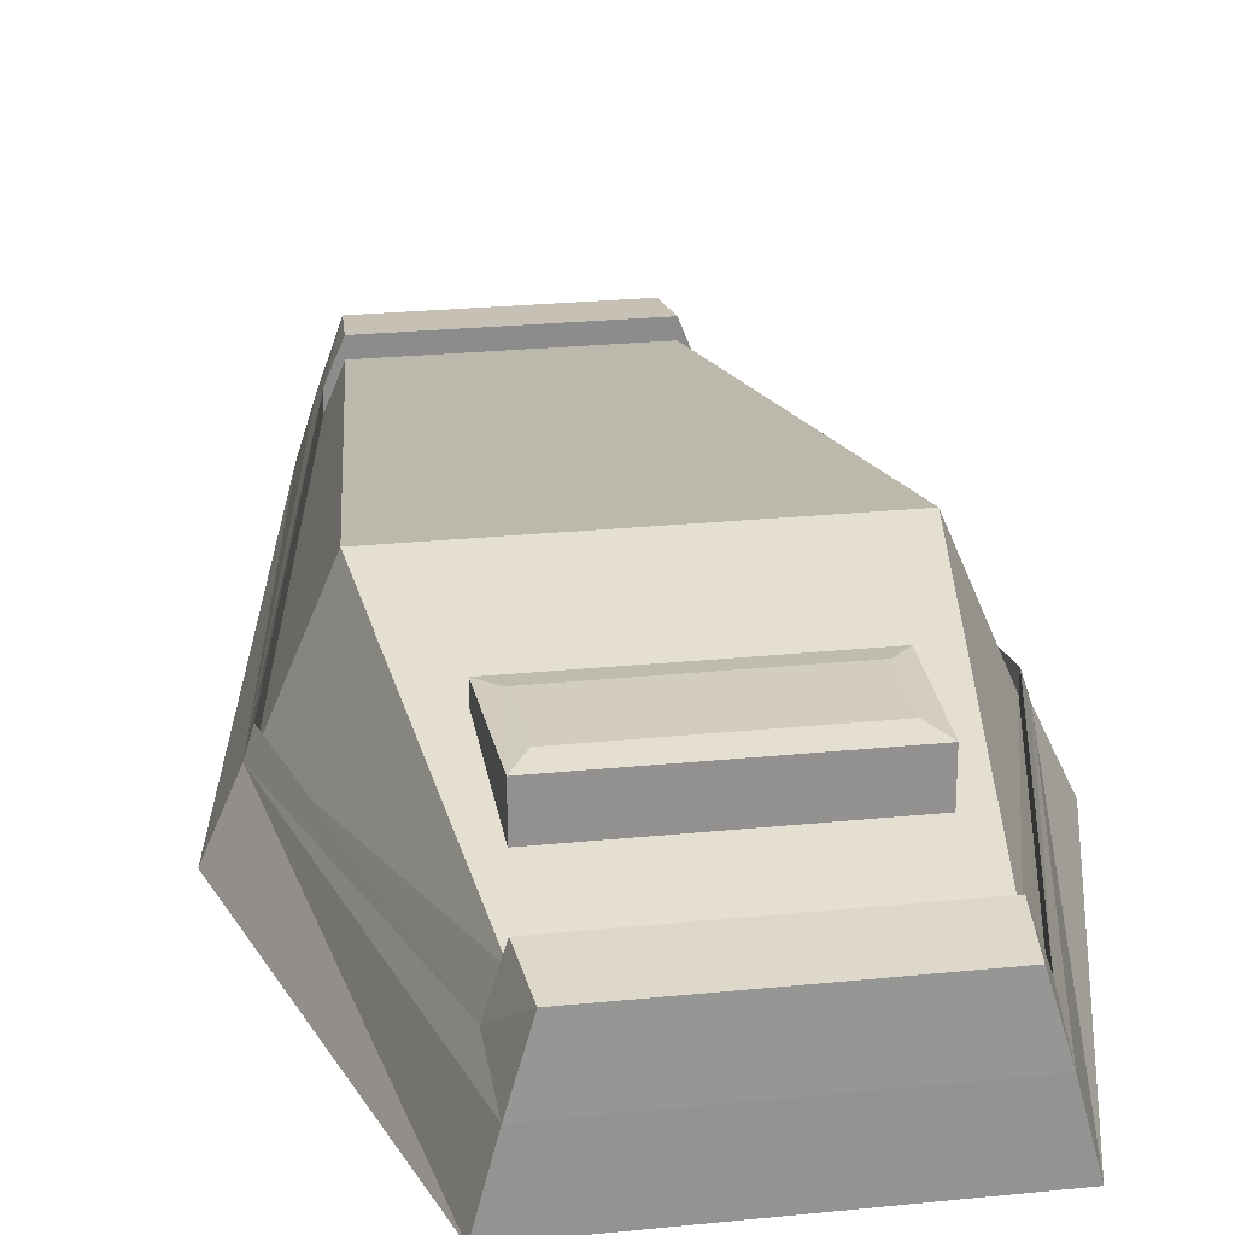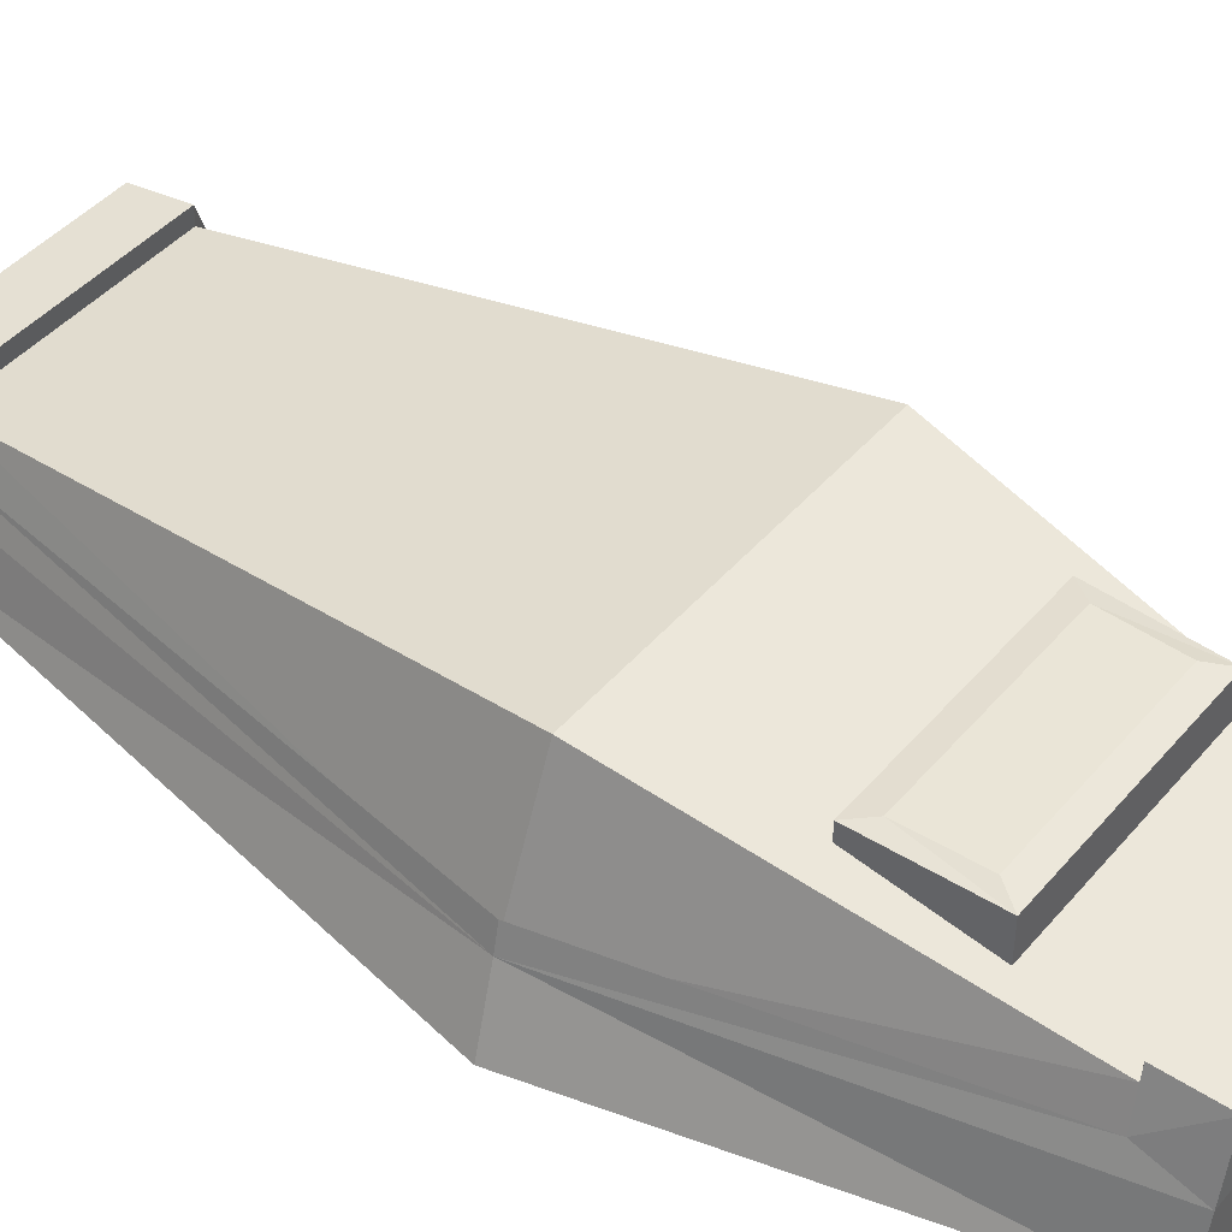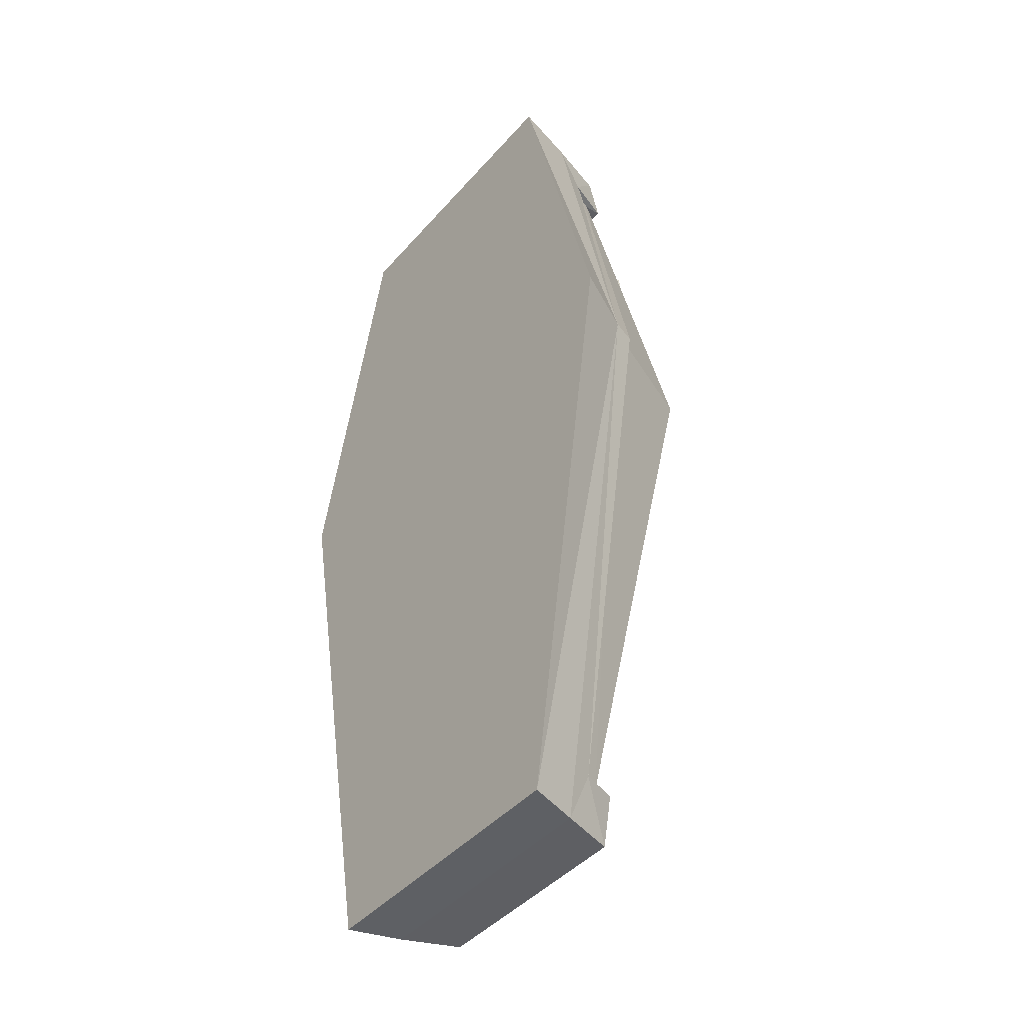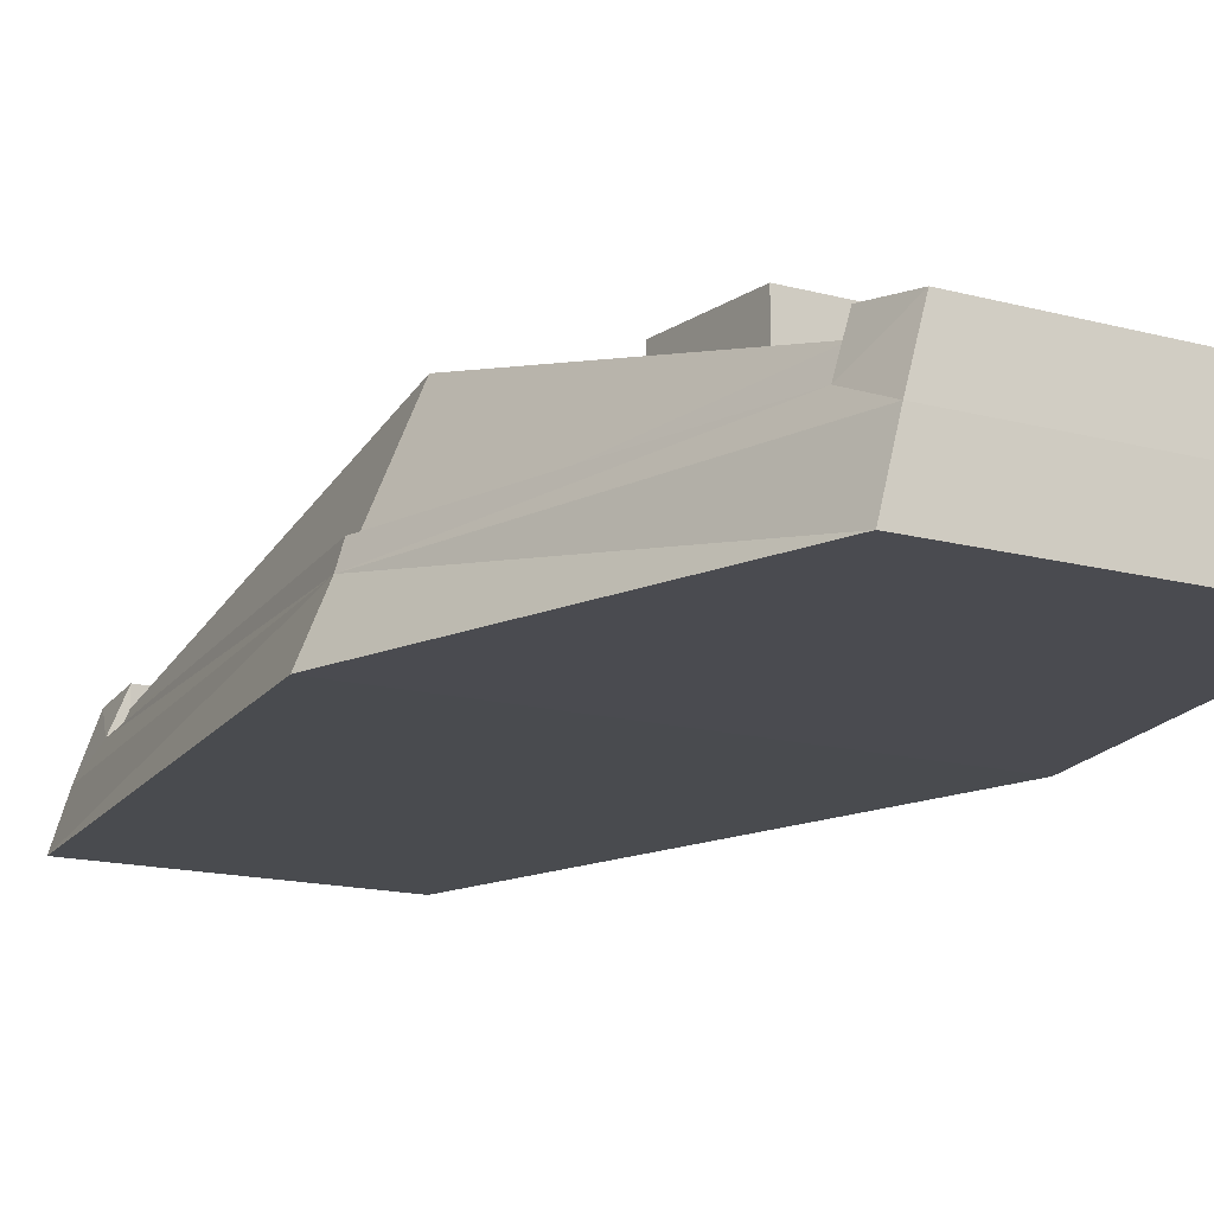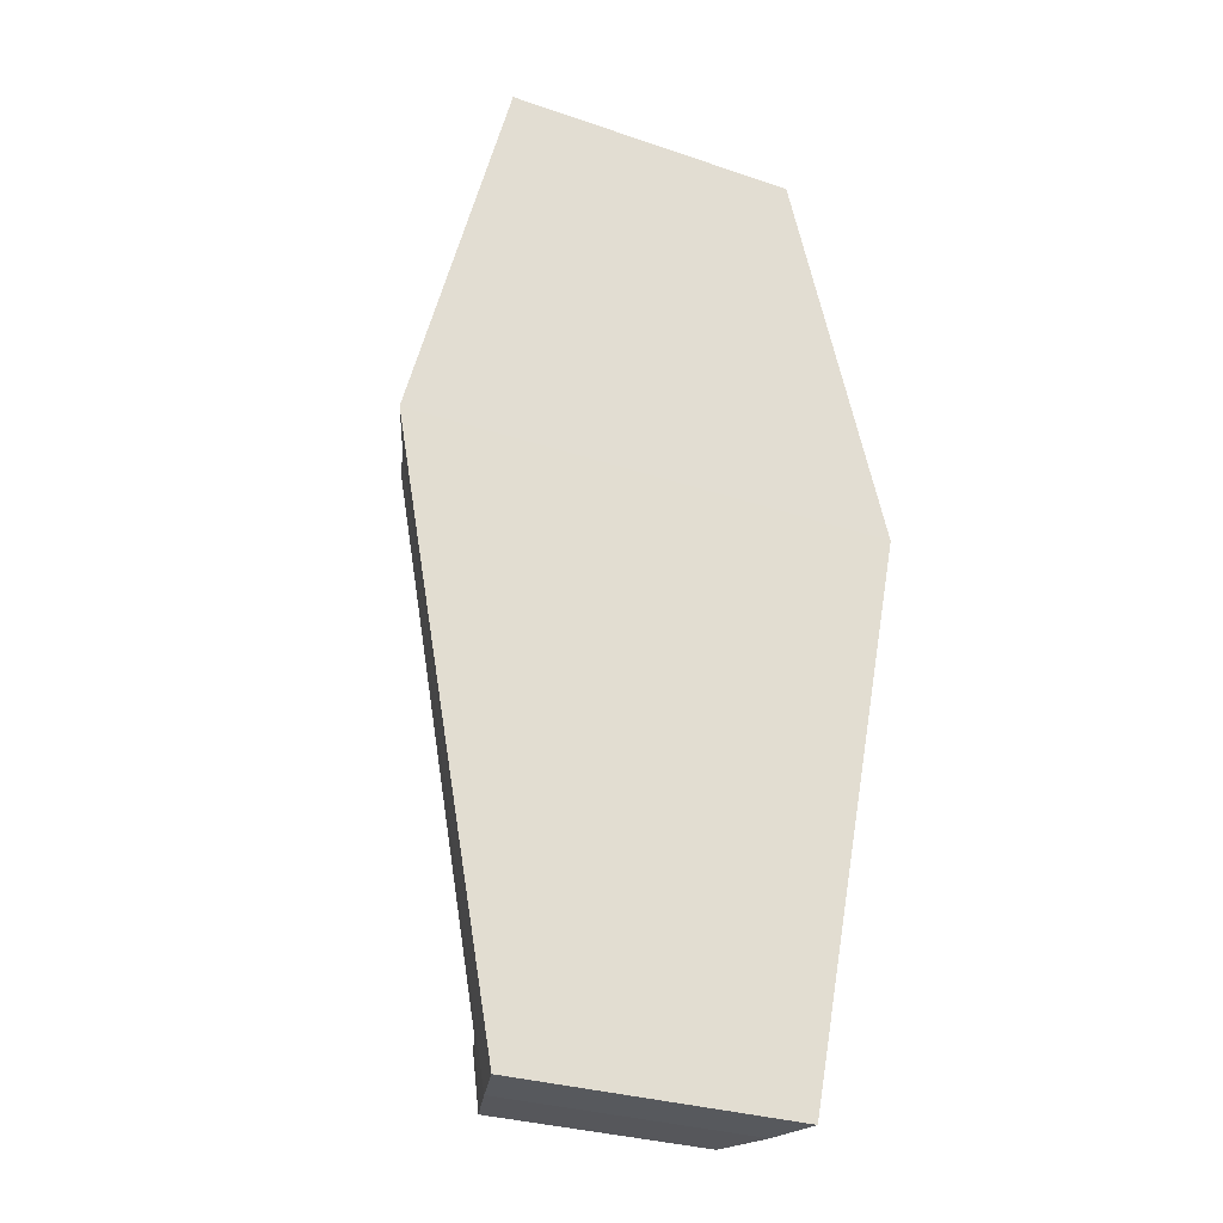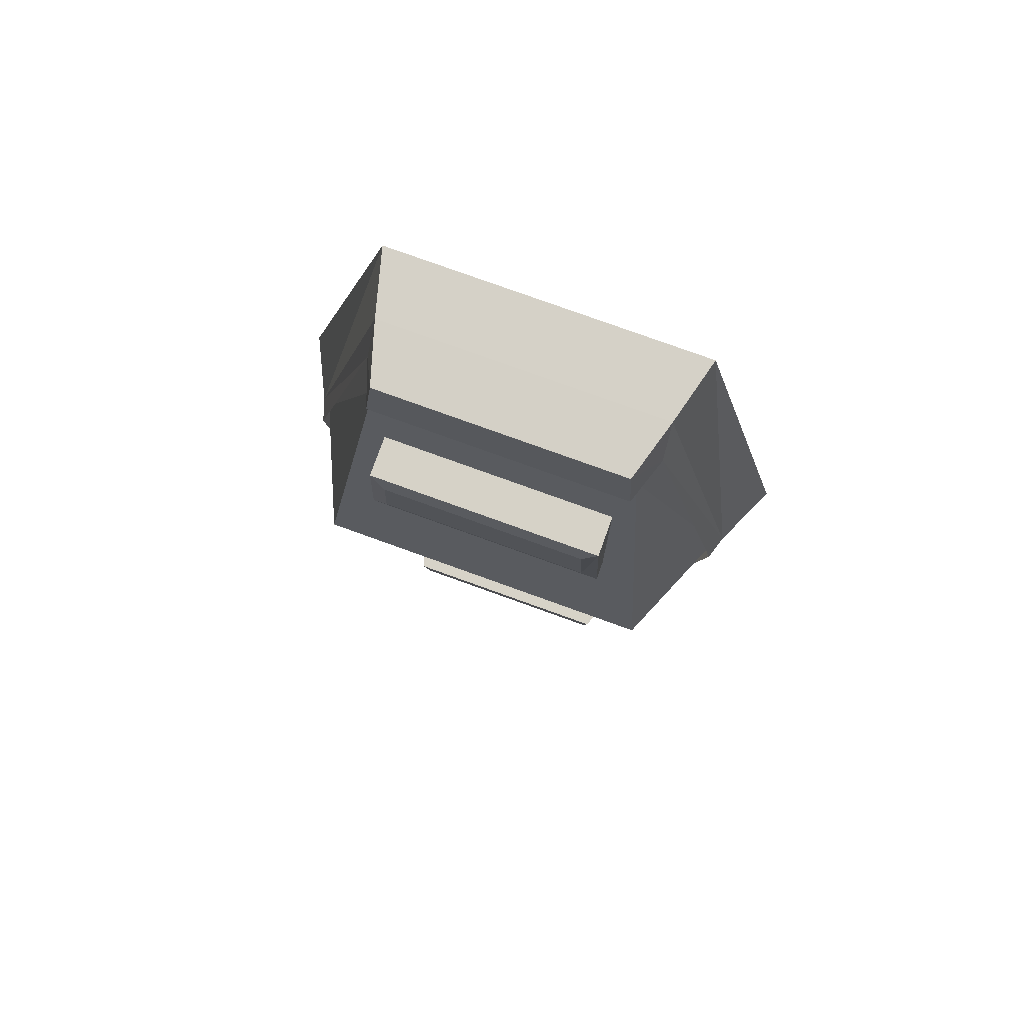
<metadata>
{"format":"obj","ext":"obj","renderer":"f3d","projection":"perspective","resolution":1024,"background":"white","views":[{"elev":24.3,"azim":170.4,"up":"+Z"},{"elev":44.3,"azim":127.4,"up":"+Z"},{"elev":-43.1,"azim":-127.6,"up":"+Y"},{"elev":-14.5,"azim":148.8,"up":"+Z"},{"elev":-29.4,"azim":153.3,"up":"+Y"},{"elev":78.6,"azim":19.8,"up":"+Y"}]}
</metadata>
<code>
o Cube
v -0.5785 -7.821 0.5861
v -0.6015 -3.288 0.607
v -0.7354 -8.108 0.03275
v -0.772 -3.277 -0.003856
v 0.5337 -8.096 0.5586
v 0.6025 -3.56 0.6409
v 0.7109 -8.108 0.03275
v 0.7475 -3.277 -0.003856
v -1.264 -5.22 0.000678
v 1.24 -5.22 0.000678
v -1.09 -5.263 0.411
v -0.7013 -3.543 0.423
v 1.065 -5.263 0.411
v 0.6315 -7.837 0.3931
v -0.6561 -7.837 0.3931
v 0.6767 -3.543 0.423
v -1.125 -5.256 0.2989
v -0.6878 -3.279 0.3152
v 1.101 -5.256 0.2989
v 0.6307 -8.108 0.2827
v -0.6552 -8.108 0.2827
v 0.6632 -3.279 0.3152
v -0.5583 -8.096 0.5586
v 0.5539 -7.821 0.5861
v 0.5769 -3.288 0.607
v -0.6271 -3.56 0.6409
v -1.09 -5.263 0.411
v -0.7013 -3.543 0.423
v 1.065 -5.263 0.411
v 0.6315 -7.837 0.3931
v -0.6561 -7.837 0.3931
v 0.6767 -3.543 0.423
v -0.5785 -7.821 0.5861
v 0.5539 -7.821 0.5861
v 0.6025 -3.56 0.6409
v -0.6271 -3.56 0.6409
v -0.6271 -3.56 0.6409
v 0.5539 -7.821 0.5861
v -0.5785 -7.821 0.5861
v 0.6025 -3.56 0.6409
v -1.09 -5.263 0.411
v 1.065 -5.263 0.411
v -0.7013 -3.543 0.423
v 0.6315 -7.837 0.3931
v -0.6561 -7.837 0.3931
v 0.6767 -3.543 0.423
v 0.5539 -7.823 0.498
v -0.5785 -7.823 0.498
v -1.09 -5.266 0.3228
v 1.065 -5.266 0.3228
v -0.7013 -3.546 0.3348
v 0.6315 -7.84 0.305
v -0.6561 -7.84 0.305
v 0.6767 -3.546 0.3348
v 0.8131 -5.27 0.9121
v -0.8377 -5.27 0.9121
v -0.6271 -3.563 0.5527
v 0.6025 -3.563 0.5527
v 0.5632 -4.544 0.7593
v -0.5878 -4.544 0.7593
v -0.5687 -3.993 0.6431
v 0.5441 -3.993 0.6431
v 0.5632 -4.544 0.8439
v -0.5878 -4.544 0.8439
v -0.5687 -3.993 0.8361
v 0.5441 -3.993 0.8361
v 0.4846 -4.444 0.8583
v -0.5092 -4.444 0.8583
v -0.4954 -4.096 0.8578
v 0.4709 -4.096 0.8578
f 17 4 9
f 4 10 9
f 8 19 10
f 15 39 45
f 7 21 3
f 4 22 8
f 14 42 44
f 7 19 20
f 9 7 3
f 17 3 21
f 33 38 39
f 34 44 38
f 23 20 5
f 25 18 2
f 12 41 43
f 29 46 42
f 28 17 11
f 30 19 13
f 31 17 21
f 32 19 22
f 1 5 24
f 6 2 26
f 28 2 18
f 30 5 20
f 31 23 1
f 32 25 6
f 27 28 11
f 29 30 13
f 15 11 31
f 16 13 32
f 34 1 24
f 36 6 26
f 12 26 28
f 14 24 30
f 33 31 1
f 35 32 6
f 37 58 40
f 45 48 53
f 44 50 52
f 38 48 39
f 44 47 38
f 41 51 43
f 35 37 40
f 27 45 41
f 16 40 46
f 36 43 37
f 47 56 48
f 57 49 56
f 47 50 55
f 48 49 53
f 58 50 54
f 45 49 41
f 46 58 54
f 43 57 37
f 42 54 50
f 60 55 59
f 61 56 60
f 62 55 58
f 62 57 61
f 59 64 60
f 59 66 63
f 60 65 61
f 61 66 62
f 70 68 67
f 68 63 67
f 68 65 64
f 67 66 70
f 70 65 69
f 17 18 4
f 4 8 10
f 8 22 19
f 15 33 39
f 7 20 21
f 4 18 22
f 14 29 42
f 7 10 19
f 9 10 7
f 17 9 3
f 33 34 38
f 34 14 44
f 23 21 20
f 25 22 18
f 12 27 41
f 29 16 46
f 28 18 17
f 30 20 19
f 31 11 17
f 32 13 19
f 1 23 5
f 6 25 2
f 28 26 2
f 30 24 5
f 31 21 23
f 32 22 25
f 27 12 28
f 29 14 30
f 15 27 11
f 16 29 13
f 34 33 1
f 36 35 6
f 12 36 26
f 14 34 24
f 33 15 31
f 35 16 32
f 37 57 58
f 45 39 48
f 44 42 50
f 38 47 48
f 44 52 47
f 41 49 51
f 35 36 37
f 27 15 45
f 16 35 40
f 36 12 43
f 47 55 56
f 57 51 49
f 47 52 50
f 48 56 49
f 58 55 50
f 45 53 49
f 46 40 58
f 43 51 57
f 42 46 54
f 60 56 55
f 61 57 56
f 62 59 55
f 62 58 57
f 59 63 64
f 59 62 66
f 60 64 65
f 61 65 66
f 70 69 68
f 68 64 63
f 68 69 65
f 67 63 66
f 70 66 65

</code>
